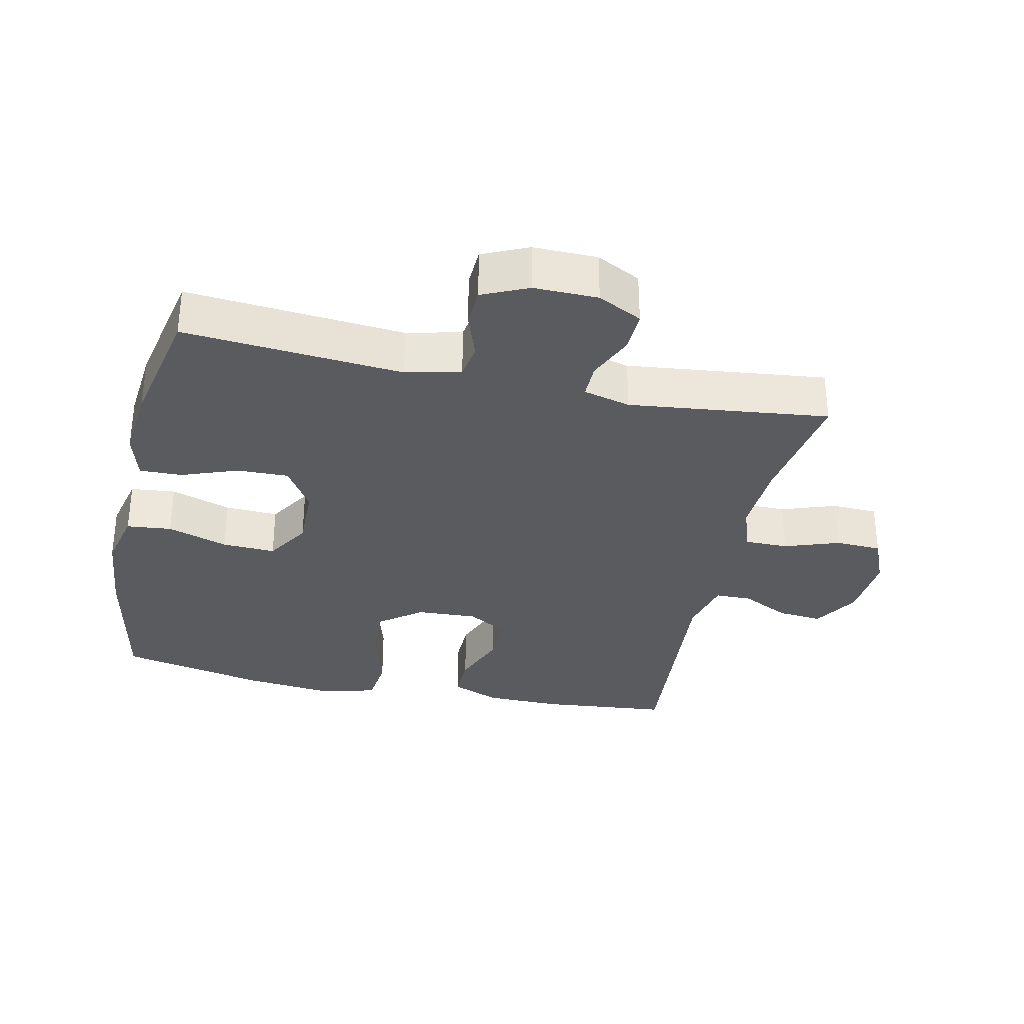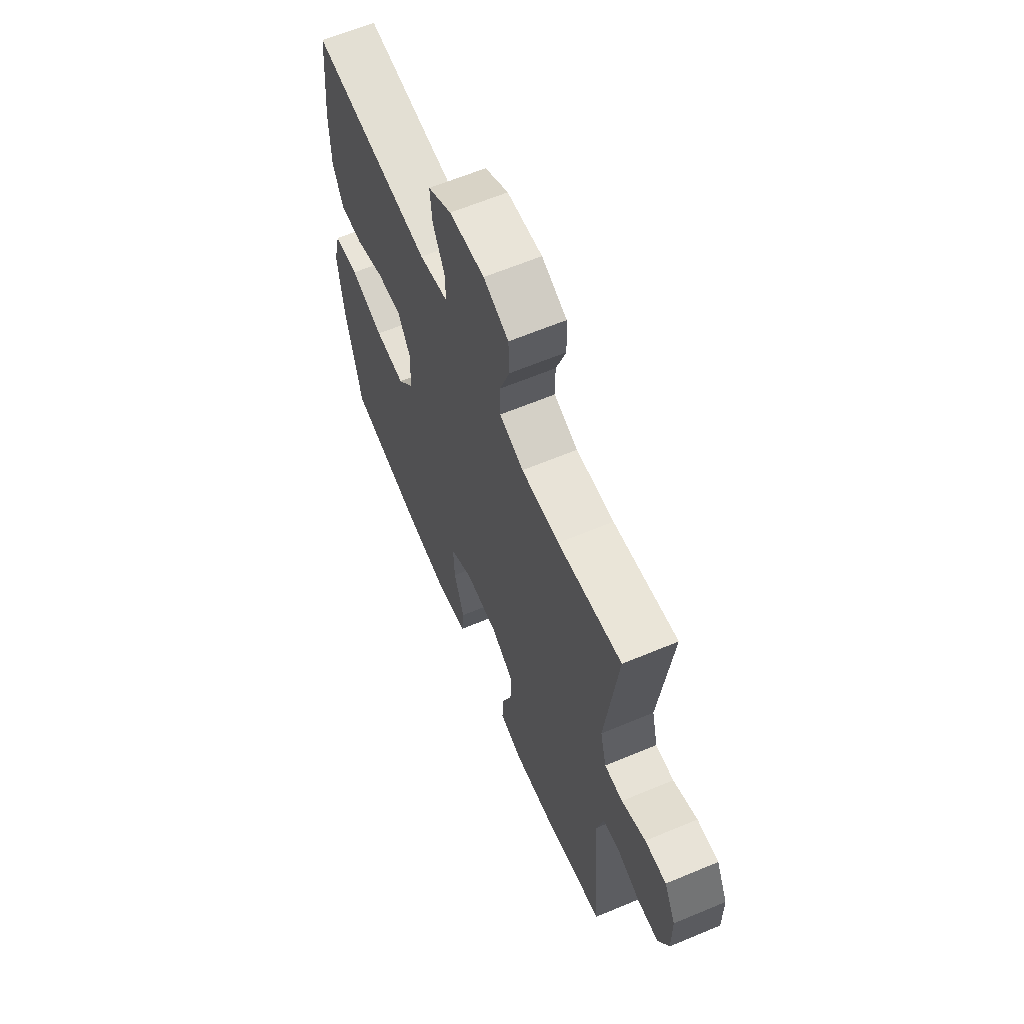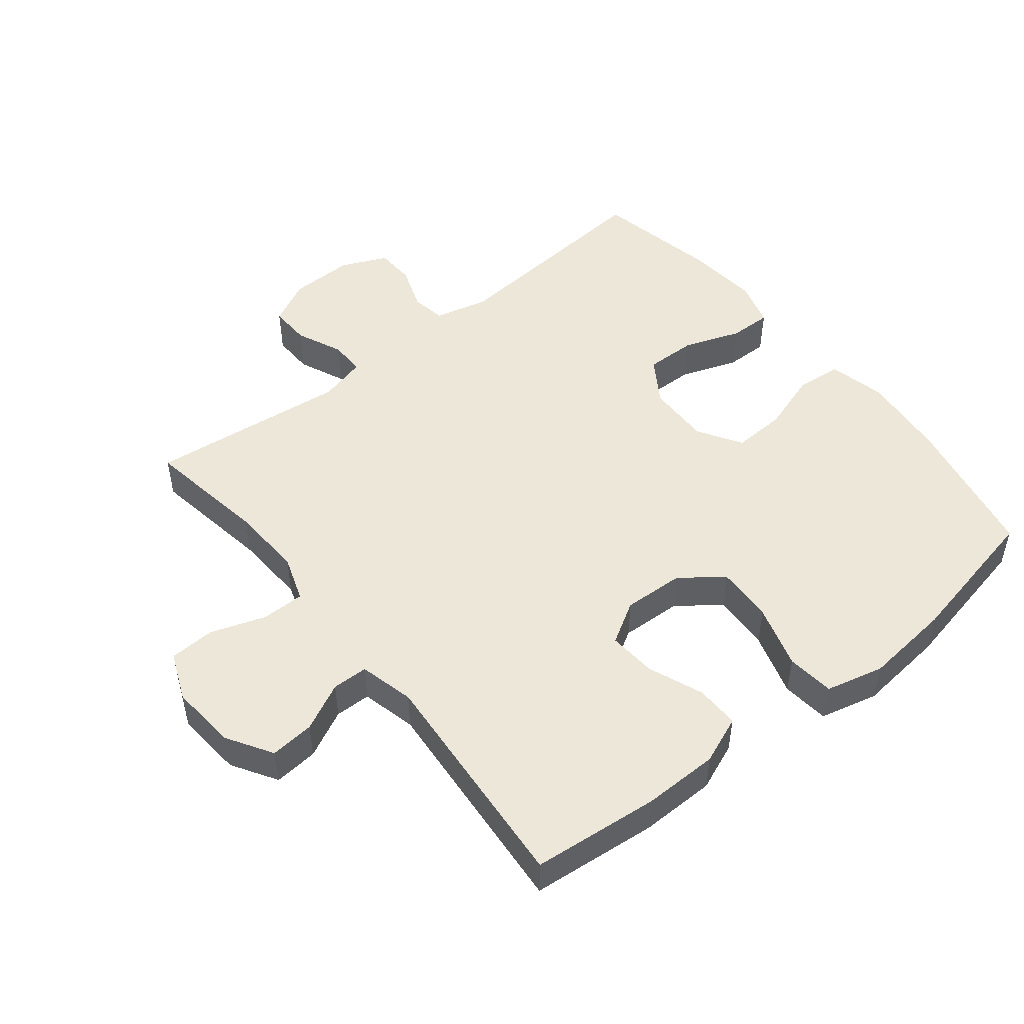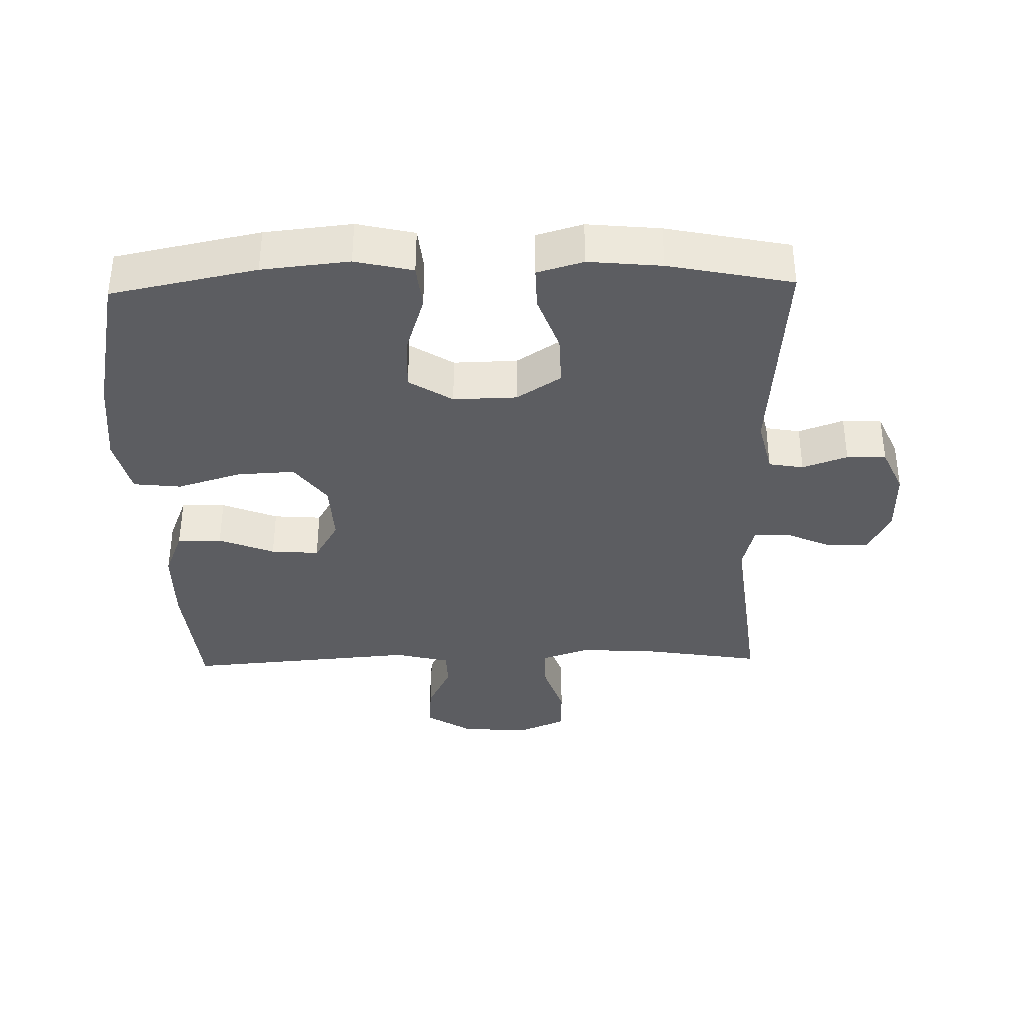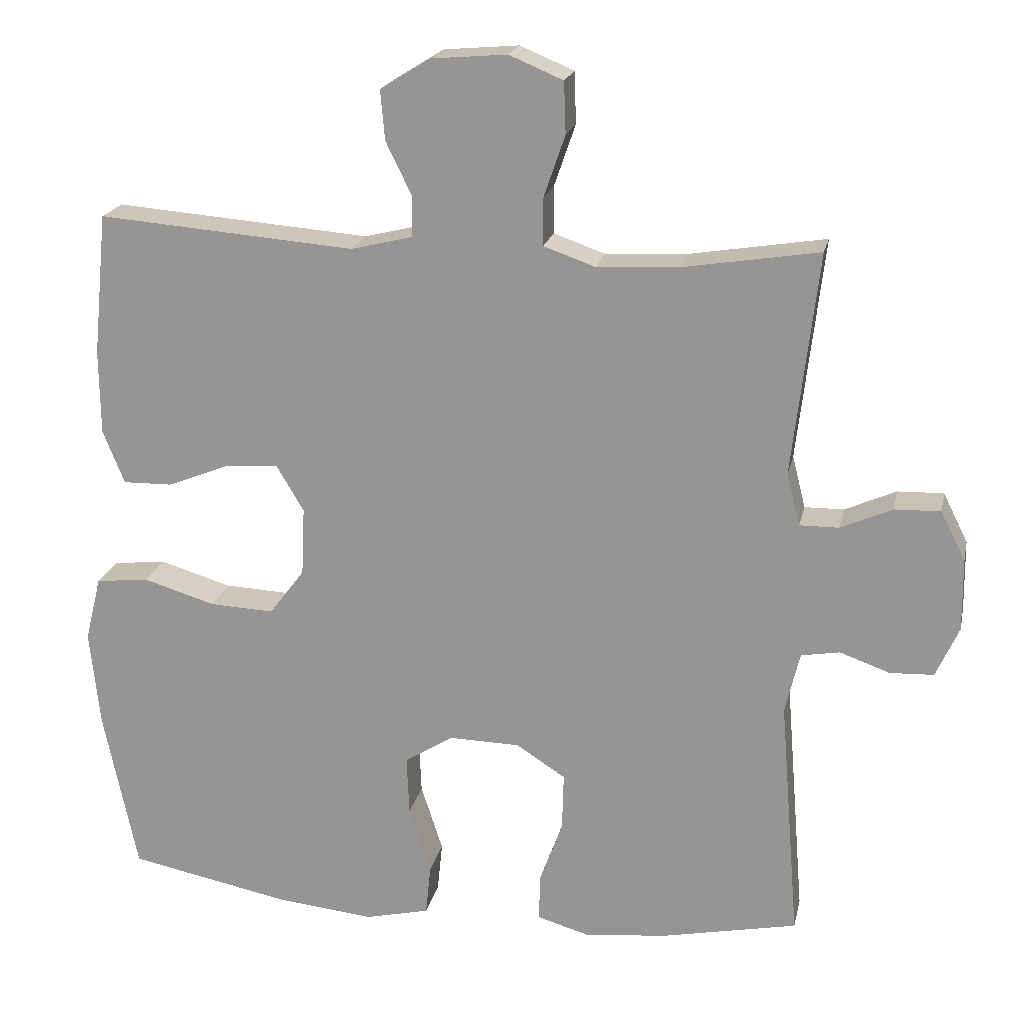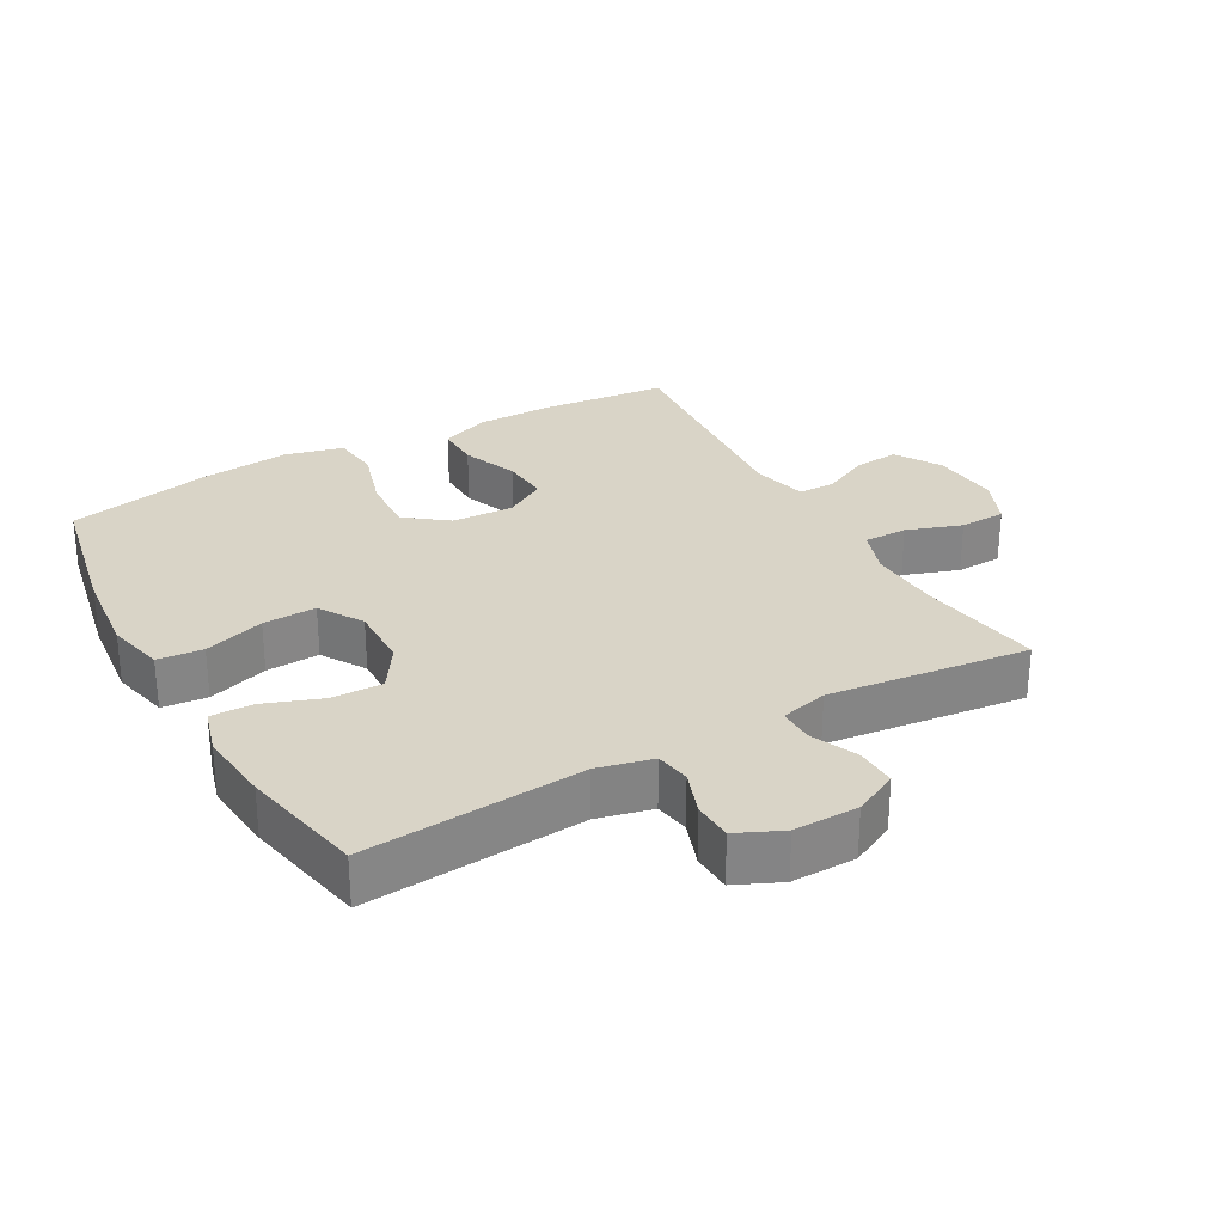
<metadata>
{"format":"obj","ext":"obj","renderer":"f3d","projection":"perspective","resolution":1024,"background":"white","views":[{"elev":-32.9,"azim":-102.3,"up":"+Y"},{"elev":63.4,"azim":-112.9,"up":"+Z"},{"elev":50.0,"azim":51.3,"up":"+Y"},{"elev":-36.9,"azim":-178.6,"up":"+Y"},{"elev":19.9,"azim":-168.1,"up":"+Z"},{"elev":28.8,"azim":-119.2,"up":"+Y"}]}
</metadata>
<code>
o path4470
v -0.4413 0.0375 0.1657
v -0.4599 0.0375 0.09233
v -0.5145 0.0375 0.0929
v -0.5865 0.0375 0.1248
v -0.6505 0.0375 0.1268
v -0.6851 0.0375 0.05796
v -0.6863 0.0375 -0.04199
v -0.6543 0.0375 -0.1131
v -0.5933 0.0375 -0.1157
v -0.5237 0.0375 -0.09089
v -0.4699 0.0375 -0.1
v -0.4496 0.0375 -0.1855
v -0.4773 0.0375 -0.5257
v -0.2851 0.0375 -0.565
v -0.1712 0.0375 -0.576
v -0.09935 0.0375 -0.5552
v -0.1008 0.0375 -0.4895
v -0.133 0.0375 -0.4011
v -0.1351 0.0375 -0.3215
v -0.06643 0.0375 -0.2772
v 0.03227 0.0375 -0.2751
v 0.09995 0.0375 -0.3174
v 0.09656 0.0375 -0.4001
v 0.06602 0.0375 -0.4941
v 0.07324 0.0375 -0.5642
v 0.1629 0.0375 -0.585
v 0.2985 0.0375 -0.5711
v 0.5244 0.0375 -0.5257
v 0.5713 0.0375 -0.2992
v 0.5854 0.0375 -0.163
v 0.563 0.0375 -0.07259
v 0.4889 0.0375 -0.06451
v 0.389 0.0375 -0.09468
v 0.2995 0.0375 -0.09895
v 0.2503 0.0375 -0.03388
v 0.2457 0.0375 0.06109
v 0.2839 0.0375 0.1258
v 0.3584 0.0375 0.1203
v 0.4446 0.0375 0.08609
v 0.5133 0.0375 0.08483
v 0.5433 0.0375 0.1594
v 0.5443 0.0375 0.2773
v 0.5244 0.0375 0.4762
v 0.1663 0.0375 0.4477
v 0.08058 0.0375 0.4688
v 0.07942 0.0375 0.5249
v 0.1158 0.0375 0.5992
v 0.1218 0.0375 0.6683
v 0.05153 0.0375 0.7117
v -0.0531 0.0375 0.7206
v -0.1282 0.0375 0.6891
v -0.1308 0.0375 0.6176
v -0.1014 0.0375 0.5322
v -0.1011 0.0375 0.4652
v -0.1731 0.0375 0.4402
v -0.2864 0.0375 0.4457
v -0.4773 0.0375 0.4762
v -0.4413 -0.0375 0.1657
v -0.4599 -0.0375 0.09233
v -0.5145 -0.0375 0.0929
v -0.5865 -0.0375 0.1248
v -0.6505 -0.0375 0.1268
v -0.6851 -0.0375 0.05796
v -0.6863 -0.0375 -0.04199
v -0.6543 -0.0375 -0.1131
v -0.5933 -0.0375 -0.1157
v -0.5237 -0.0375 -0.09089
v -0.4699 -0.0375 -0.1
v -0.4496 -0.0375 -0.1855
v -0.4773 -0.0375 -0.5257
v -0.2851 -0.0375 -0.565
v -0.1712 -0.0375 -0.576
v -0.09935 -0.0375 -0.5552
v -0.1008 -0.0375 -0.4895
v -0.133 -0.0375 -0.4011
v -0.1351 -0.0375 -0.3215
v -0.06643 -0.0375 -0.2772
v 0.03227 -0.0375 -0.2751
v 0.09995 -0.0375 -0.3174
v 0.09656 -0.0375 -0.4001
v 0.06602 -0.0375 -0.4941
v 0.07324 -0.0375 -0.5642
v 0.1629 -0.0375 -0.585
v 0.2985 -0.0375 -0.5711
v 0.5244 -0.0375 -0.5257
v 0.5713 -0.0375 -0.2992
v 0.5854 -0.0375 -0.163
v 0.563 -0.0375 -0.07259
v 0.4889 -0.0375 -0.06451
v 0.389 -0.0375 -0.09468
v 0.2995 -0.0375 -0.09895
v 0.2503 -0.0375 -0.03388
v 0.2457 -0.0375 0.06109
v 0.2839 -0.0375 0.1258
v 0.3584 -0.0375 0.1203
v 0.4446 -0.0375 0.08609
v 0.5133 -0.0375 0.08483
v 0.5433 -0.0375 0.1594
v 0.5443 -0.0375 0.2773
v 0.5244 -0.0375 0.4762
v 0.1663 -0.0375 0.4477
v 0.08058 -0.0375 0.4688
v 0.07942 -0.0375 0.5249
v 0.1158 -0.0375 0.5992
v 0.1218 -0.0375 0.6683
v 0.05153 -0.0375 0.7117
v -0.0531 -0.0375 0.7206
v -0.1282 -0.0375 0.6891
v -0.1308 -0.0375 0.6176
v -0.1014 -0.0375 0.5322
v -0.1011 -0.0375 0.4652
v -0.1731 -0.0375 0.4402
v -0.2864 -0.0375 0.4457
v -0.4773 -0.0375 0.4762
v -0.6851 0.0375 0.05796
v -0.6863 0.0375 -0.04199
v -0.6543 0.0375 -0.1131
v -0.6543 0.0375 -0.1131
v -0.6505 0.0375 0.1268
v -0.6505 0.0375 0.1268
v -0.5933 0.0375 -0.1157
v -0.5865 0.0375 0.1248
v -0.5237 0.0375 -0.09089
v -0.5145 0.0375 0.0929
v -0.4699 0.0375 -0.1
v -0.4699 0.0375 -0.1
v -0.4599 0.0375 0.09233
v -0.4599 0.0375 0.09233
v -0.4496 0.0375 -0.1855
v -0.4413 0.0375 0.1657
v -0.4773 0.0375 -0.5257
v -0.4773 0.0375 -0.5257
v -0.4773 0.0375 0.4762
v -0.4773 0.0375 0.4762
v -0.2864 0.0375 0.4457
v -0.2851 0.0375 -0.565
v -0.1731 0.0375 0.4402
v -0.1712 0.0375 -0.576
v -0.1011 0.0375 0.4652
v -0.1011 0.0375 0.4652
v -0.133 0.0375 -0.4011
v -0.1351 0.0375 -0.3215
v -0.09935 0.0375 -0.5552
v -0.09935 0.0375 -0.5552
v -0.06643 0.0375 -0.2772
v -0.1008 0.0375 -0.4895
v -0.1282 0.0375 0.6891
v -0.1282 0.0375 0.6891
v -0.1308 0.0375 0.6176
v -0.1014 0.0375 0.5322
v -0.0531 0.0375 0.7206
v 0.03227 0.0375 -0.2751
v 0.05153 0.0375 0.7117
v 0.09995 0.0375 -0.3174
v 0.09995 0.0375 -0.3174
v 0.1218 0.0375 0.6683
v 0.1218 0.0375 0.6683
v 0.08058 0.0375 0.4688
v 0.08058 0.0375 0.4688
v 0.07942 0.0375 0.5249
v 0.09656 0.0375 -0.4001
v 0.06602 0.0375 -0.4941
v 0.07324 0.0375 -0.5642
v 0.07324 0.0375 -0.5642
v 0.1629 0.0375 -0.585
v 0.1158 0.0375 0.5992
v 0.1663 0.0375 0.4477
v 0.2985 0.0375 -0.5711
v 0.2503 0.0375 -0.03388
v 0.2457 0.0375 0.06109
v 0.2839 0.0375 0.1258
v 0.2839 0.0375 0.1258
v 0.2995 0.0375 -0.09895
v 0.3584 0.0375 0.1203
v 0.389 0.0375 -0.09468
v 0.4446 0.0375 0.08609
v 0.4889 0.0375 -0.06451
v 0.5244 0.0375 0.4762
v 0.5244 0.0375 0.4762
v 0.5133 0.0375 0.08483
v 0.5133 0.0375 0.08483
v 0.563 0.0375 -0.07259
v 0.563 0.0375 -0.07259
v 0.5244 0.0375 -0.5257
v 0.5244 0.0375 -0.5257
v 0.5433 0.0375 0.1594
v 0.5443 0.0375 0.2773
v 0.5713 0.0375 -0.2992
v 0.5854 0.0375 -0.163
v -0.6851 -0.0375 0.05796
v -0.6863 -0.0375 -0.04199
v -0.6543 -0.0375 -0.1131
v -0.6543 -0.0375 -0.1131
v -0.6505 -0.0375 0.1268
v -0.6505 -0.0375 0.1268
v -0.5933 -0.0375 -0.1157
v -0.5865 -0.0375 0.1248
v -0.5237 -0.0375 -0.09089
v -0.5145 -0.0375 0.0929
v -0.4699 -0.0375 -0.1
v -0.4699 -0.0375 -0.1
v -0.4599 -0.0375 0.09233
v -0.4599 -0.0375 0.09233
v -0.4496 -0.0375 -0.1855
v -0.4413 -0.0375 0.1657
v -0.4773 -0.0375 -0.5257
v -0.4773 -0.0375 -0.5257
v -0.4773 -0.0375 0.4762
v -0.4773 -0.0375 0.4762
v -0.2864 -0.0375 0.4457
v -0.2851 -0.0375 -0.565
v -0.1731 -0.0375 0.4402
v -0.1712 -0.0375 -0.576
v -0.1011 -0.0375 0.4652
v -0.1011 -0.0375 0.4652
v -0.133 -0.0375 -0.4011
v -0.1351 -0.0375 -0.3215
v -0.09935 -0.0375 -0.5552
v -0.09935 -0.0375 -0.5552
v -0.06643 -0.0375 -0.2772
v -0.1008 -0.0375 -0.4895
v -0.1282 -0.0375 0.6891
v -0.1282 -0.0375 0.6891
v -0.1308 -0.0375 0.6176
v -0.1014 -0.0375 0.5322
v -0.0531 -0.0375 0.7206
v 0.03227 -0.0375 -0.2751
v 0.05153 -0.0375 0.7117
v 0.09995 -0.0375 -0.3174
v 0.09995 -0.0375 -0.3174
v 0.1218 -0.0375 0.6683
v 0.1218 -0.0375 0.6683
v 0.08058 -0.0375 0.4688
v 0.08058 -0.0375 0.4688
v 0.07942 -0.0375 0.5249
v 0.09656 -0.0375 -0.4001
v 0.06602 -0.0375 -0.4941
v 0.07324 -0.0375 -0.5642
v 0.07324 -0.0375 -0.5642
v 0.1629 -0.0375 -0.585
v 0.1158 -0.0375 0.5992
v 0.1663 -0.0375 0.4477
v 0.2985 -0.0375 -0.5711
v 0.2503 -0.0375 -0.03388
v 0.2457 -0.0375 0.06109
v 0.2839 -0.0375 0.1258
v 0.2839 -0.0375 0.1258
v 0.2995 -0.0375 -0.09895
v 0.3584 -0.0375 0.1203
v 0.389 -0.0375 -0.09468
v 0.4446 -0.0375 0.08609
v 0.4889 -0.0375 -0.06451
v 0.5244 -0.0375 0.4762
v 0.5244 -0.0375 0.4762
v 0.5133 -0.0375 0.08483
v 0.5133 -0.0375 0.08483
v 0.563 -0.0375 -0.07259
v 0.563 -0.0375 -0.07259
v 0.5244 -0.0375 -0.5257
v 0.5244 -0.0375 -0.5257
v 0.5433 -0.0375 0.1594
v 0.5443 -0.0375 0.2773
v 0.5713 -0.0375 -0.2992
v 0.5854 -0.0375 -0.163
f 217 211 216
f 214 245 233
f 198 191 196
f 211 204 206
f 242 249 262
f 252 264 257
f 228 241 231
f 205 245 212
f 196 191 192
f 200 202 198
f 264 250 263
f 240 243 236
f 250 264 252
f 261 251 255
f 236 243 229
f 212 245 214
f 263 250 248
f 213 216 211
f 233 245 246
f 204 220 200
f 198 202 199
f 229 248 227
f 214 235 225
f 216 213 221
f 199 197 190
f 190 197 194
f 242 262 253
f 244 227 248
f 228 225 235
f 235 241 228
f 227 244 220
f 262 249 261
f 233 246 242
f 242 246 249
f 225 228 226
f 225 226 224
f 198 199 191
f 237 240 236
f 224 226 222
f 248 229 263
f 191 199 190
f 220 245 205
f 221 213 218
f 233 235 214
f 220 244 245
f 205 210 208
f 217 220 204
f 238 240 237
f 211 217 204
f 249 251 261
f 205 212 210
f 220 202 200
f 259 263 243
f 263 229 243
f 220 205 202
f 6 7 64 63
f 7 118 193 64
f 120 6 63 195
f 8 9 66 65
f 4 5 62 61
f 9 10 67 66
f 3 4 61 60
f 10 126 201 67
f 128 3 60 203
f 11 12 69 68
f 1 2 59 58
f 12 132 207 69
f 134 1 58 209
f 56 57 114 113
f 13 14 71 70
f 55 56 113 112
f 14 15 72 71
f 140 55 112 215
f 18 19 76 75
f 15 144 219 72
f 19 20 77 76
f 17 18 75 74
f 16 17 74 73
f 148 52 109 223
f 52 53 110 109
f 50 51 108 107
f 53 54 111 110
f 20 21 78 77
f 49 50 107 106
f 21 155 230 78
f 157 49 106 232
f 159 46 103 234
f 23 24 81 80
f 24 164 239 81
f 25 26 83 82
f 47 48 105 104
f 46 47 104 103
f 44 45 102 101
f 22 23 80 79
f 26 27 84 83
f 35 36 93 92
f 36 172 247 93
f 34 35 92 91
f 37 38 95 94
f 33 34 91 90
f 38 39 96 95
f 32 33 90 89
f 179 44 101 254
f 39 181 256 96
f 183 32 89 258
f 27 185 260 84
f 40 41 98 97
f 42 43 100 99
f 41 42 99 98
f 28 29 86 85
f 30 31 88 87
f 29 30 87 86
f 142 141 136
f 139 158 170
f 123 121 116
f 136 131 129
f 167 187 174
f 177 182 189
f 153 156 166
f 130 137 170
f 121 117 116
f 125 123 127
f 189 188 175
f 165 161 168
f 175 177 189
f 186 180 176
f 161 154 168
f 137 139 170
f 188 173 175
f 138 136 141
f 158 171 170
f 129 125 145
f 123 124 127
f 154 152 173
f 139 150 160
f 141 146 138
f 124 115 122
f 115 119 122
f 167 178 187
f 169 173 152
f 153 160 150
f 160 153 166
f 152 145 169
f 187 186 174
f 158 167 171
f 167 174 171
f 150 151 153
f 150 149 151
f 123 116 124
f 162 161 165
f 149 147 151
f 173 188 154
f 116 115 124
f 145 130 170
f 146 143 138
f 158 139 160
f 145 170 169
f 130 133 135
f 142 129 145
f 163 162 165
f 136 129 142
f 174 186 176
f 130 135 137
f 145 125 127
f 184 168 188
f 188 168 154
f 145 127 130

</code>
